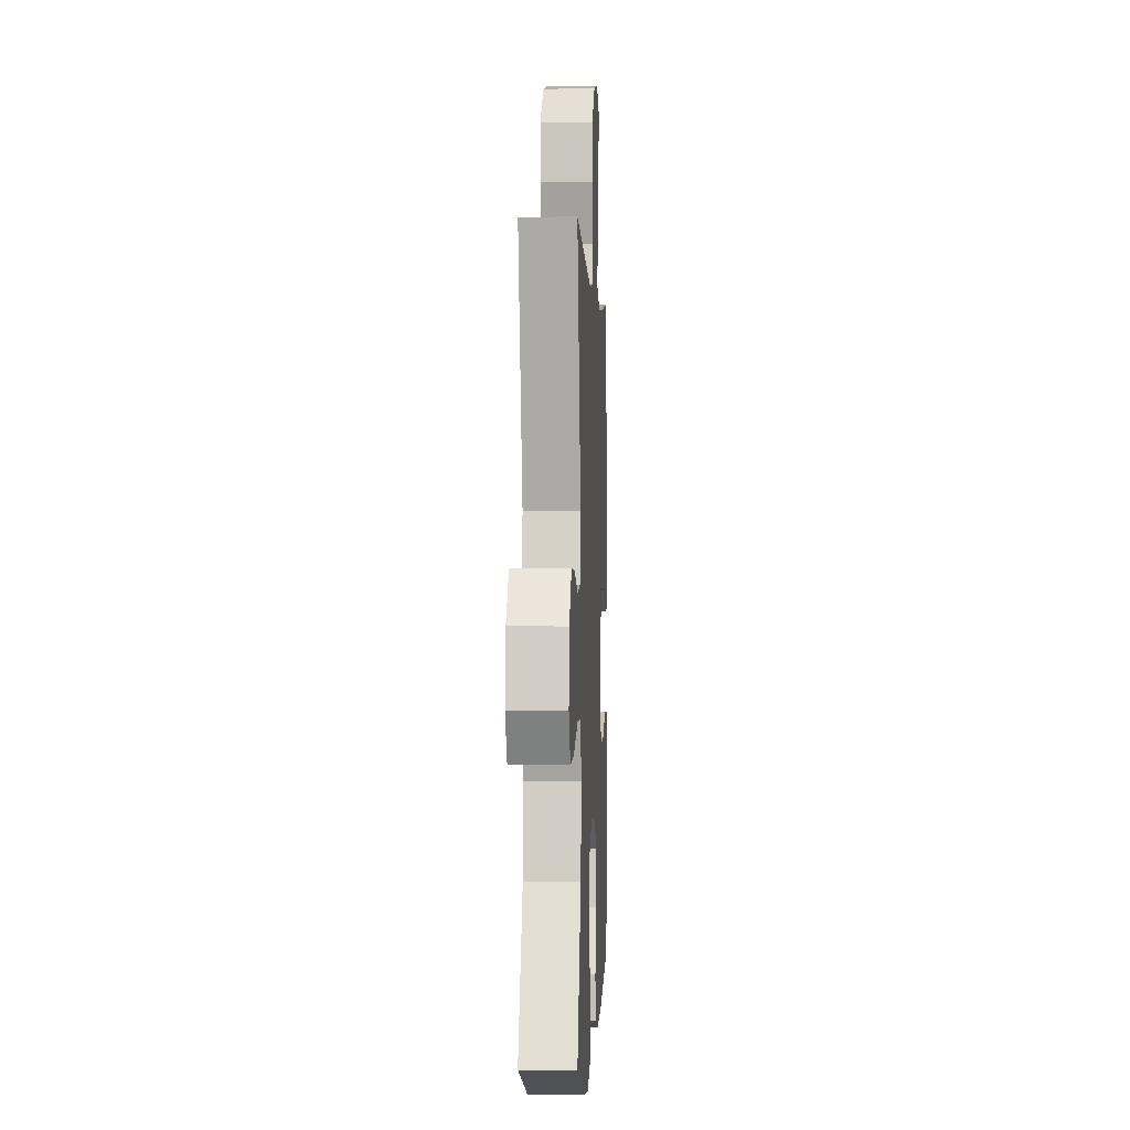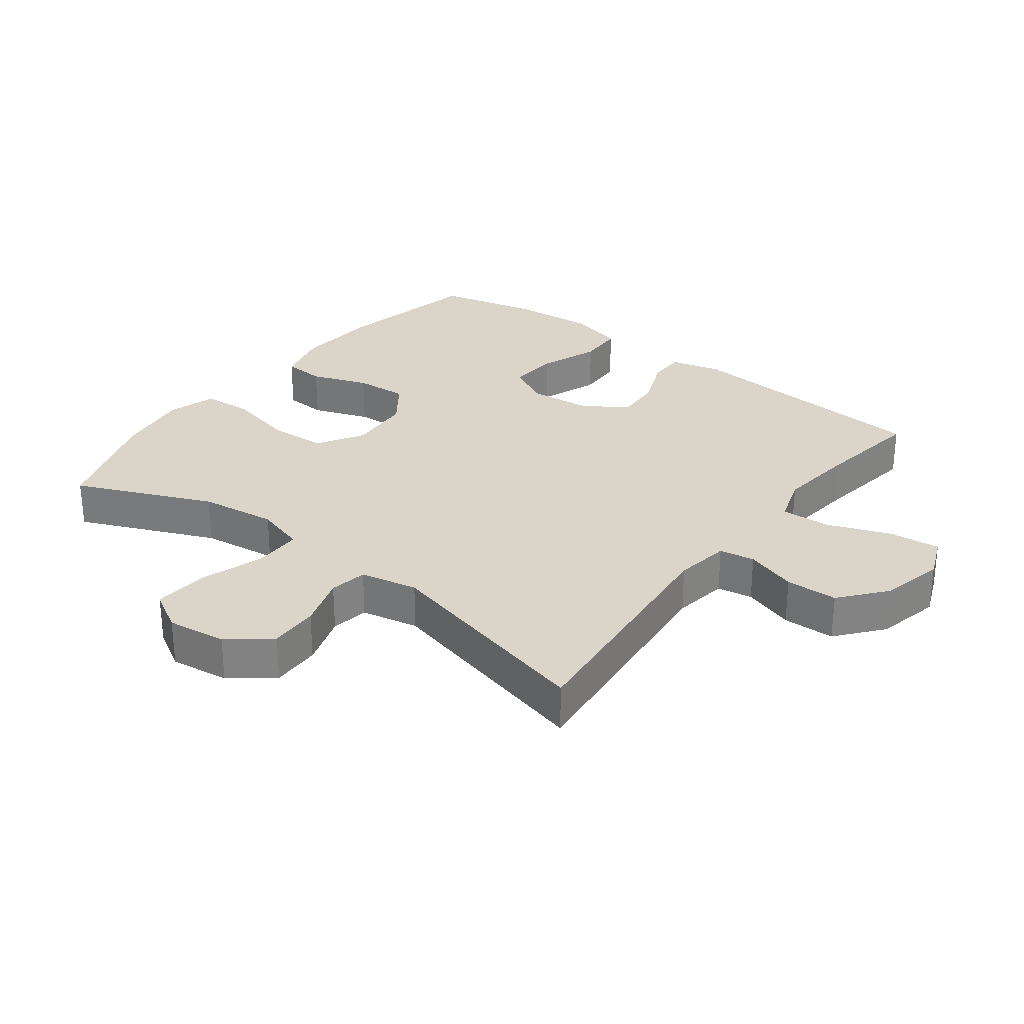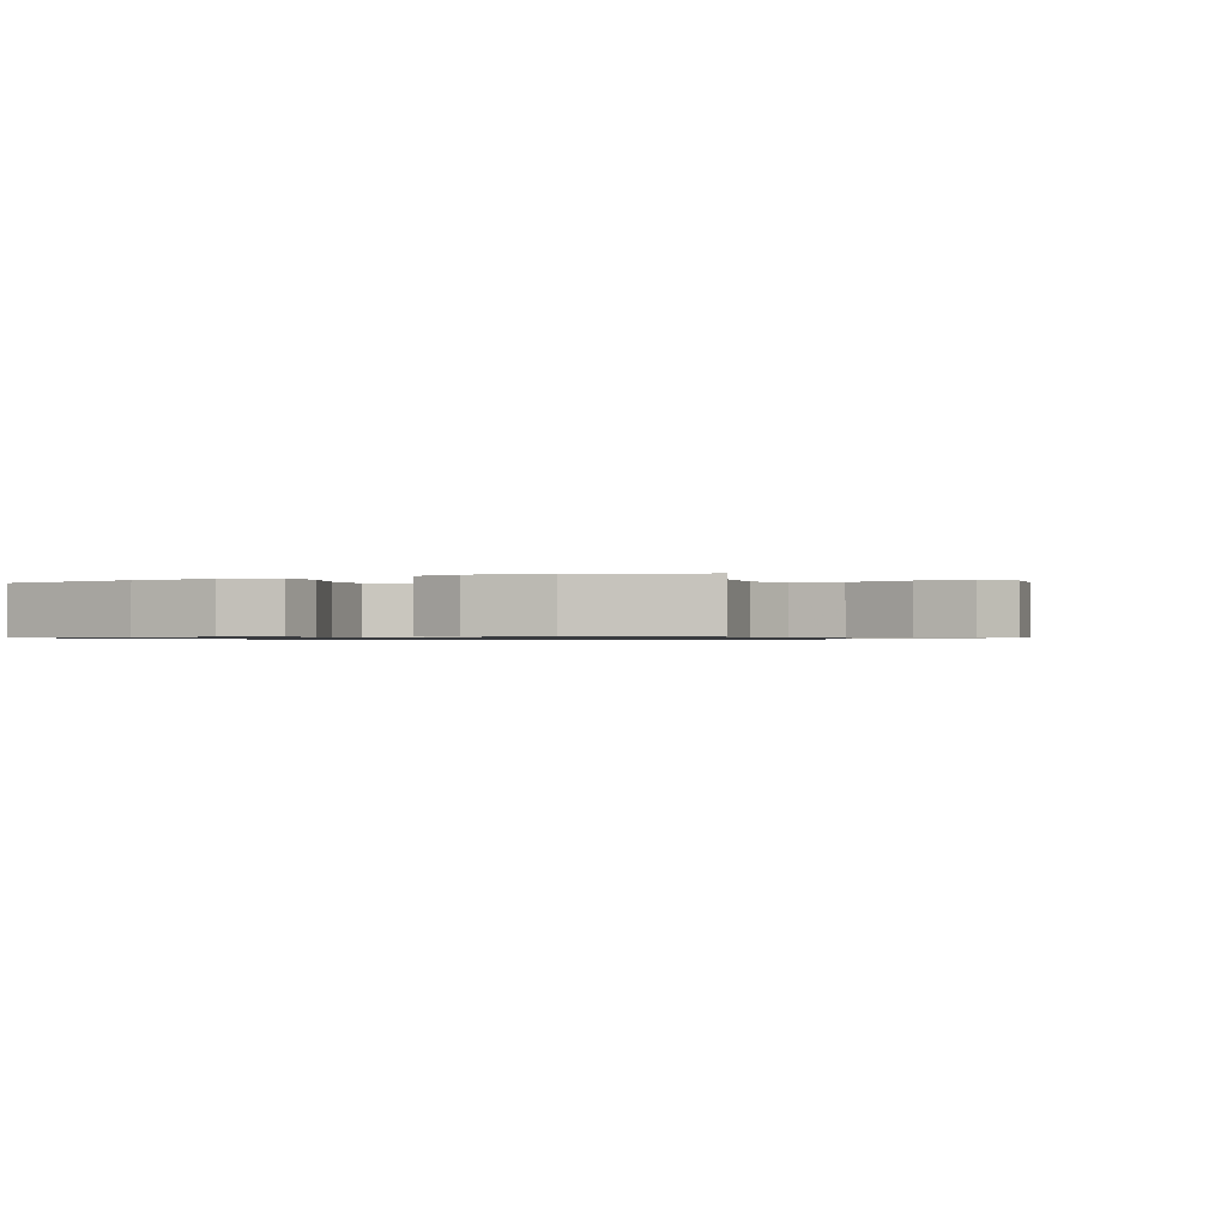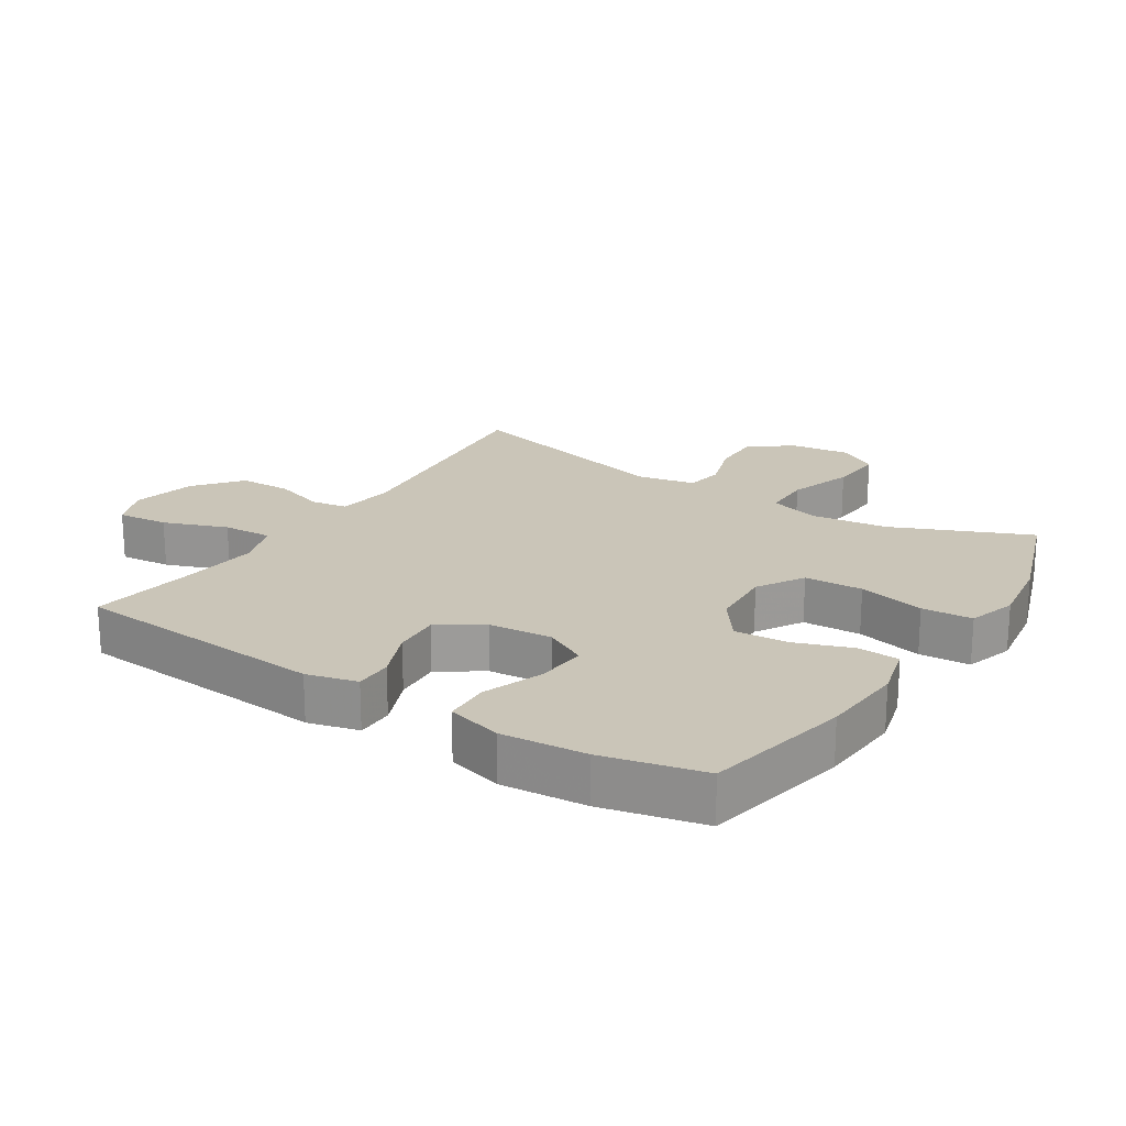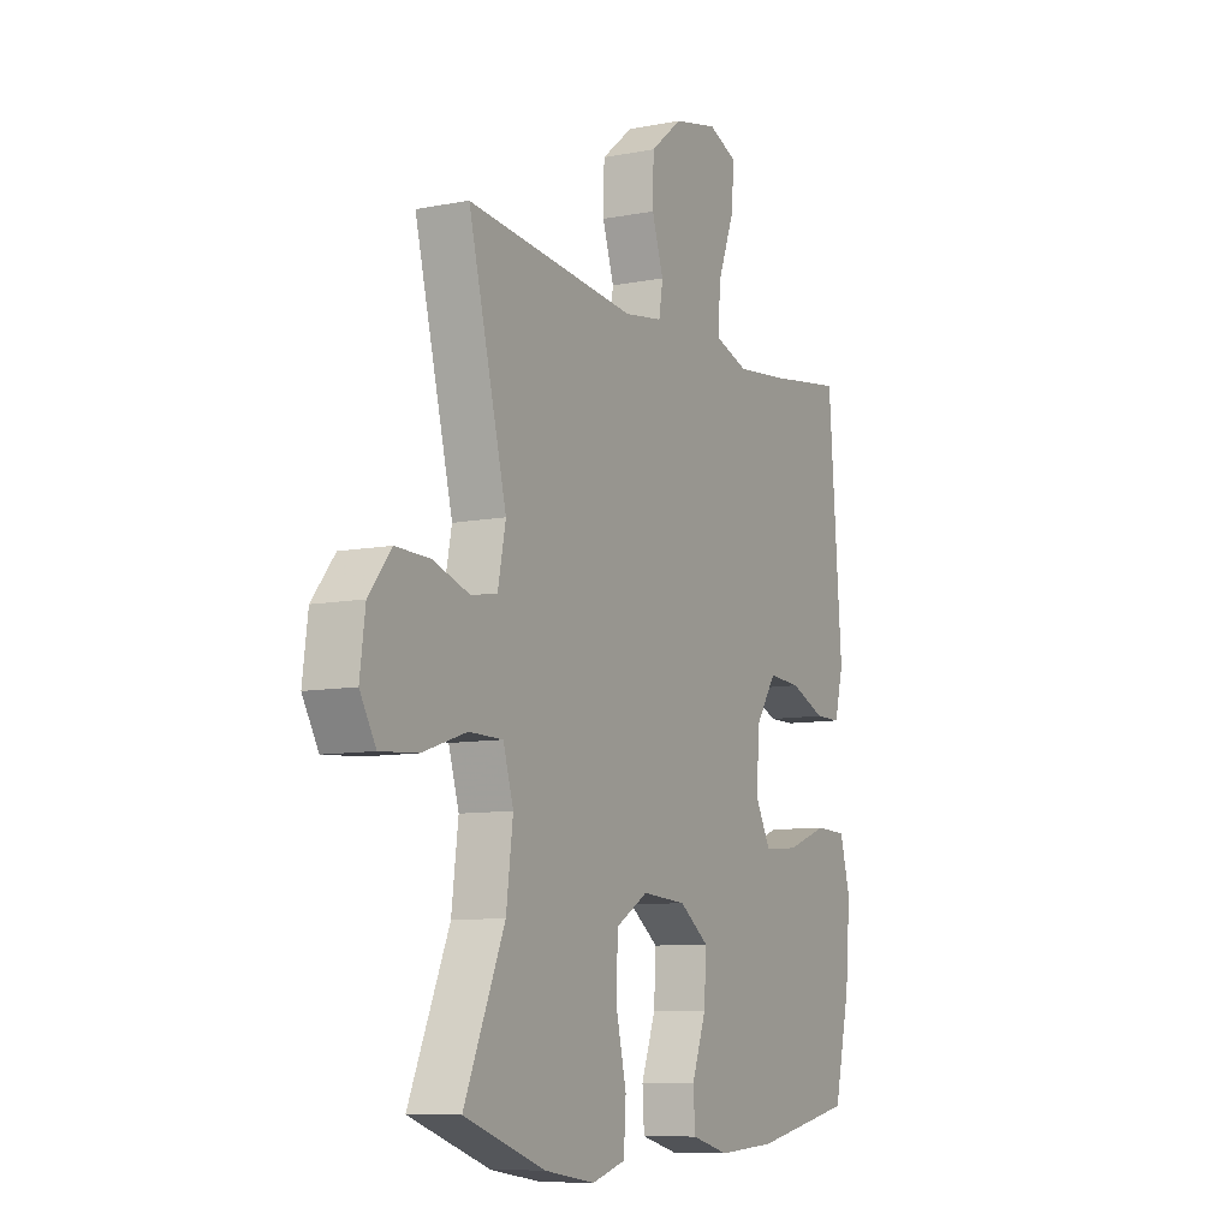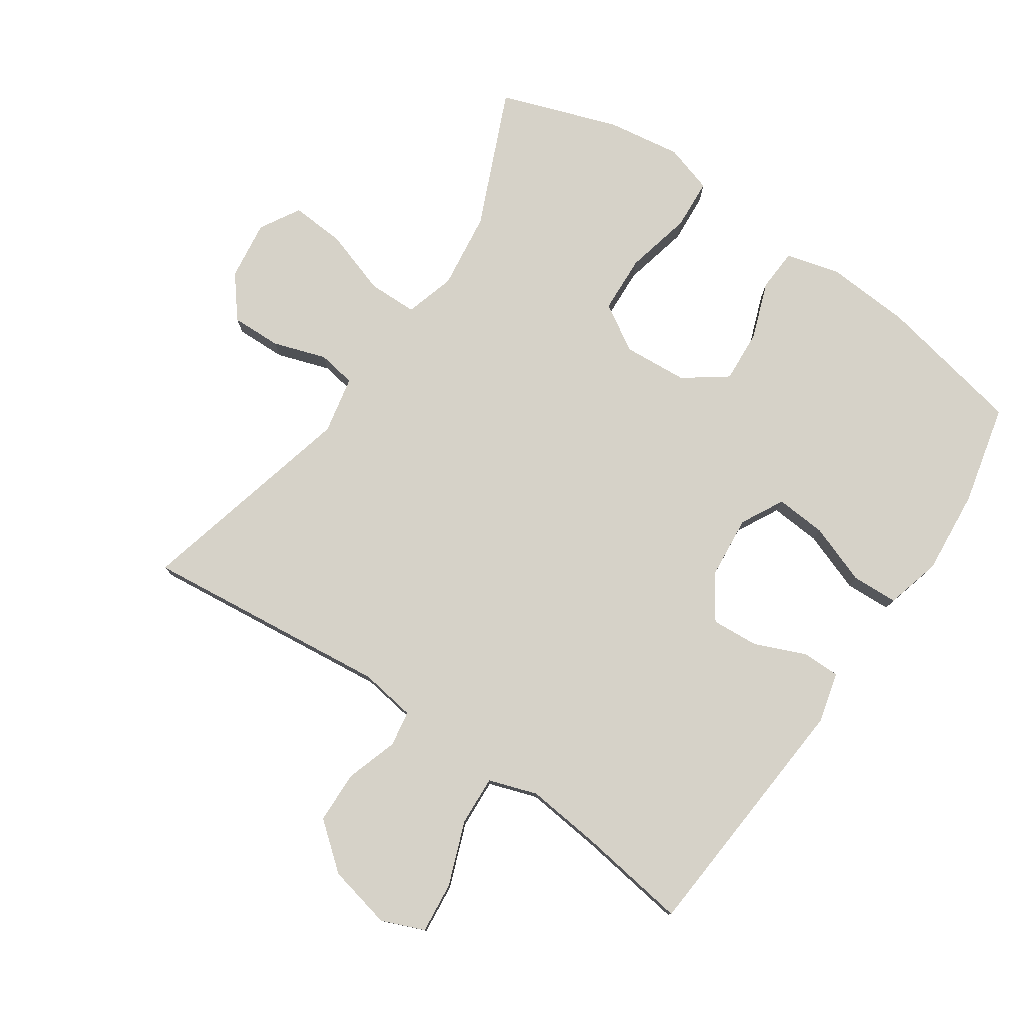
<metadata>
{"format":"obj","ext":"obj","renderer":"f3d","projection":"perspective","resolution":1024,"background":"white","views":[{"elev":-0.4,"azim":-87.2,"up":"+Z"},{"elev":29.3,"azim":-52.7,"up":"+Y"},{"elev":-0.8,"azim":-155.1,"up":"+Y"},{"elev":20.5,"azim":122.8,"up":"+Y"},{"elev":-8.9,"azim":-62.4,"up":"+Z"},{"elev":78.1,"azim":34.2,"up":"+Y"}]}
</metadata>
<code>
v 0.5 0.07 0.5
v 0.531 0.07 0.105
v 0.511 0.07 0.027
v 0.453 0.07 0.027
v 0.374 0.07 0.06
v 0.301 0.07 0.065
v 0.256 0.07 -0.002
v 0.247 0.07 -0.1
v 0.282 0.07 -0.166
v 0.36 0.07 -0.16
v 0.453 0.07 -0.126
v 0.524 0.07 -0.129
v 0.547 0.07 -0.214
v 0.536 0.07 -0.345
v 0.5 0.07 -0.5
v 0.274 0.07 -0.546
v 0.144 0.07 -0.555
v 0.06 0.07 -0.533
v 0.056 0.07 -0.468
v 0.088 0.07 -0.38
v 0.093 0.07 -0.298
v 0.027 0.07 -0.25
v -0.072 0.07 -0.243
v -0.144 0.07 -0.286
v -0.148 0.07 -0.376
v -0.124 0.07 -0.479
v -0.129 0.07 -0.557
v -0.204 0.07 -0.58
v -0.318 0.07 -0.563
v -0.5 0.07 -0.5
v -0.409 0.07 -0.289
v -0.394 0.07 -0.17
v -0.417 0.07 -0.093
v -0.493 0.07 -0.092
v -0.593 0.07 -0.125
v -0.677 0.07 -0.131
v -0.713 0.07 -0.069
v -0.701 0.07 0.023
v -0.65 0.07 0.087
v -0.573 0.07 0.085
v -0.491 0.07 0.058
v -0.432 0.07 0.068
v -0.414 0.07 0.157
v -0.5 0.07 0.5
v -0.118 0.07 0.46
v -0.032 0.07 0.473
v -0.023 0.07 0.528
v -0.049 0.07 0.608
v -0.047 0.07 0.689
v 0.024 0.07 0.747
v 0.123 0.07 0.769
v 0.189 0.07 0.742
v 0.181 0.07 0.663
v 0.144 0.07 0.565
v 0.14 0.07 0.488
v 0.215 0.07 0.463
v 0.334 0.07 0.476
v 0.5 0 0.5
v 0.531 0 0.105
v 0.511 0 0.027
v 0.453 0 0.027
v 0.374 0 0.06
v 0.301 0 0.065
v 0.256 0 -0.002
v 0.247 0 -0.1
v 0.282 0 -0.166
v 0.36 0 -0.16
v 0.453 0 -0.126
v 0.524 0 -0.129
v 0.547 0 -0.214
v 0.536 0 -0.345
v 0.5 0 -0.5
v 0.274 0 -0.546
v 0.144 0 -0.555
v 0.06 0 -0.533
v 0.056 0 -0.468
v 0.088 0 -0.38
v 0.093 0 -0.298
v 0.027 0 -0.25
v -0.072 0 -0.243
v -0.144 0 -0.286
v -0.148 0 -0.376
v -0.124 0 -0.479
v -0.129 0 -0.557
v -0.204 0 -0.58
v -0.318 0 -0.563
v -0.5 0 -0.5
v -0.409 0 -0.289
v -0.394 0 -0.17
v -0.417 0 -0.093
v -0.493 0 -0.092
v -0.593 0 -0.125
v -0.677 0 -0.131
v -0.713 0 -0.069
v -0.701 0 0.023
v -0.65 0 0.087
v -0.573 0 0.085
v -0.491 0 0.058
v -0.432 0 0.068
v -0.414 0 0.157
v -0.5 0 0.5
v -0.118 0 0.46
v -0.032 0 0.473
v -0.023 0 0.528
v -0.049 0 0.608
v -0.047 0 0.689
v 0.024 0 0.747
v 0.123 0 0.769
v 0.189 0 0.742
v 0.181 0 0.663
v 0.144 0 0.565
v 0.14 0 0.488
v 0.215 0 0.463
v 0.334 0 0.476
f 52 53 54
f 51 52 54
f 50 51 54
f 49 50 54
f 48 49 54
f 47 48 54
f 46 47 54 55
f 45 46 55 56
f 43 44 45
f 42 43 45 56
f 39 40 41
f 38 39 41
f 37 38 41
f 36 37 41
f 35 36 41
f 34 35 41
f 33 34 41 42
f 42 56 57
f 33 42 57
f 32 33 57
f 29 30 31
f 28 29 31
f 27 28 31
f 26 27 31
f 25 26 31
f 24 25 31 32
f 18 19 20
f 17 18 20
f 16 17 20
f 15 16 20
f 14 15 20
f 13 14 20
f 12 13 20
f 11 12 20
f 10 11 20
f 9 10 20 21
f 8 9 21 22
f 3 4 5
f 2 3 5
f 1 2 5
f 57 1 5
f 57 5 6
f 57 6 7
f 32 57 7
f 24 32 7
f 23 24 7
f 7 8 22 23
f 111 110 109
f 111 109 108
f 111 108 107
f 111 107 106
f 111 106 105
f 111 105 104
f 112 111 104 103
f 113 112 103 102
f 102 101 100
f 113 102 100 99
f 98 97 96
f 98 96 95
f 98 95 94
f 98 94 93
f 98 93 92
f 98 92 91
f 99 98 91 90
f 114 113 99
f 114 99 90
f 114 90 89
f 88 87 86
f 88 86 85
f 88 85 84
f 88 84 83
f 88 83 82
f 89 88 82 81
f 77 76 75
f 77 75 74
f 77 74 73
f 77 73 72
f 77 72 71
f 77 71 70
f 77 70 69
f 77 69 68
f 77 68 67
f 78 77 67 66
f 79 78 66 65
f 62 61 60
f 62 60 59
f 62 59 58
f 62 58 114
f 63 62 114
f 64 63 114
f 64 114 89
f 64 89 81
f 64 81 80
f 80 79 65 64
f 1 58 59 2
f 2 59 60 3
f 3 60 61 4
f 4 61 62 5
f 5 62 63 6
f 6 63 64 7
f 7 64 65 8
f 8 65 66 9
f 9 66 67 10
f 10 67 68 11
f 11 68 69 12
f 12 69 70 13
f 13 70 71 14
f 14 71 72 15
f 15 72 73 16
f 16 73 74 17
f 17 74 75 18
f 18 75 76 19
f 19 76 77 20
f 20 77 78 21
f 21 78 79 22
f 22 79 80 23
f 23 80 81 24
f 24 81 82 25
f 25 82 83 26
f 26 83 84 27
f 27 84 85 28
f 28 85 86 29
f 29 86 87 30
f 30 87 88 31
f 31 88 89 32
f 32 89 90 33
f 33 90 91 34
f 34 91 92 35
f 35 92 93 36
f 36 93 94 37
f 37 94 95 38
f 38 95 96 39
f 39 96 97 40
f 40 97 98 41
f 41 98 99 42
f 42 99 100 43
f 43 100 101 44
f 44 101 102 45
f 45 102 103 46
f 46 103 104 47
f 47 104 105 48
f 48 105 106 49
f 49 106 107 50
f 50 107 108 51
f 51 108 109 52
f 52 109 110 53
f 53 110 111 54
f 54 111 112 55
f 55 112 113 56
f 56 113 114 57
f 57 114 58 1

</code>
